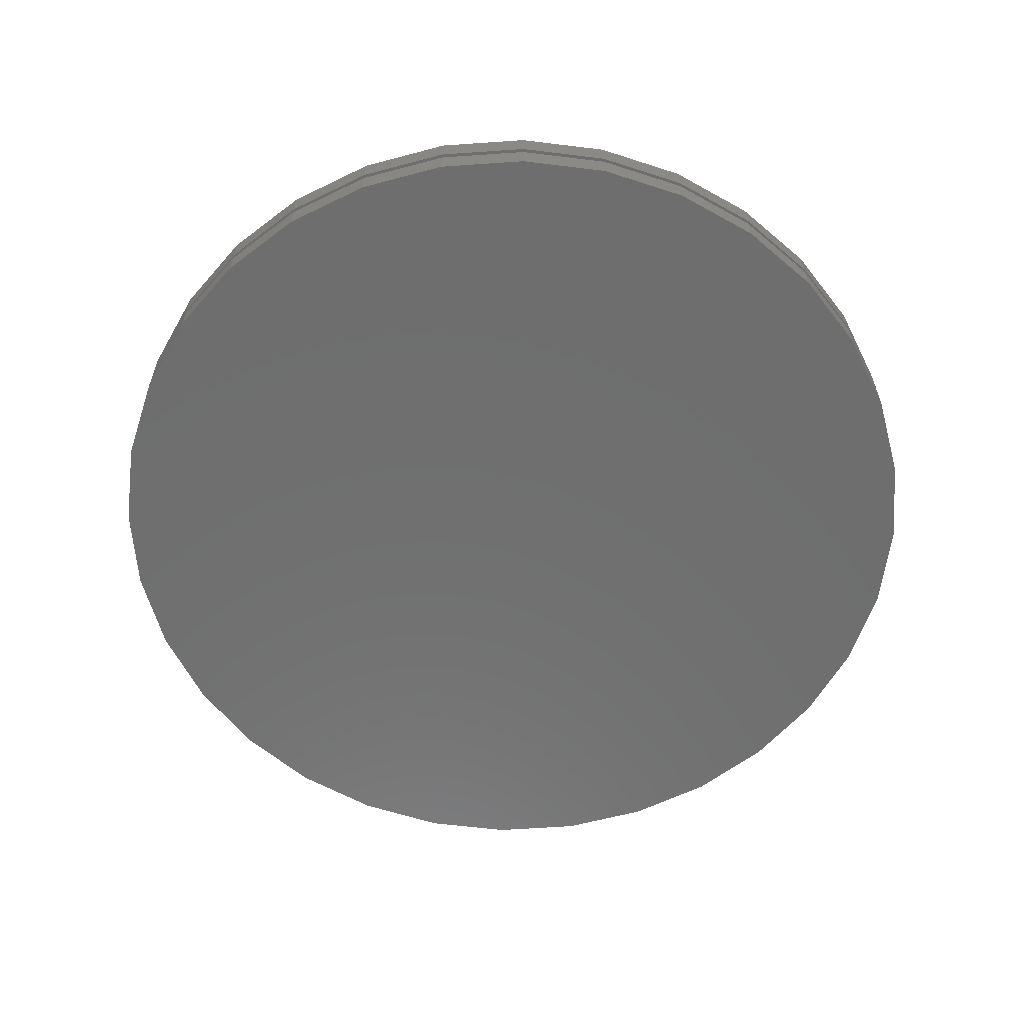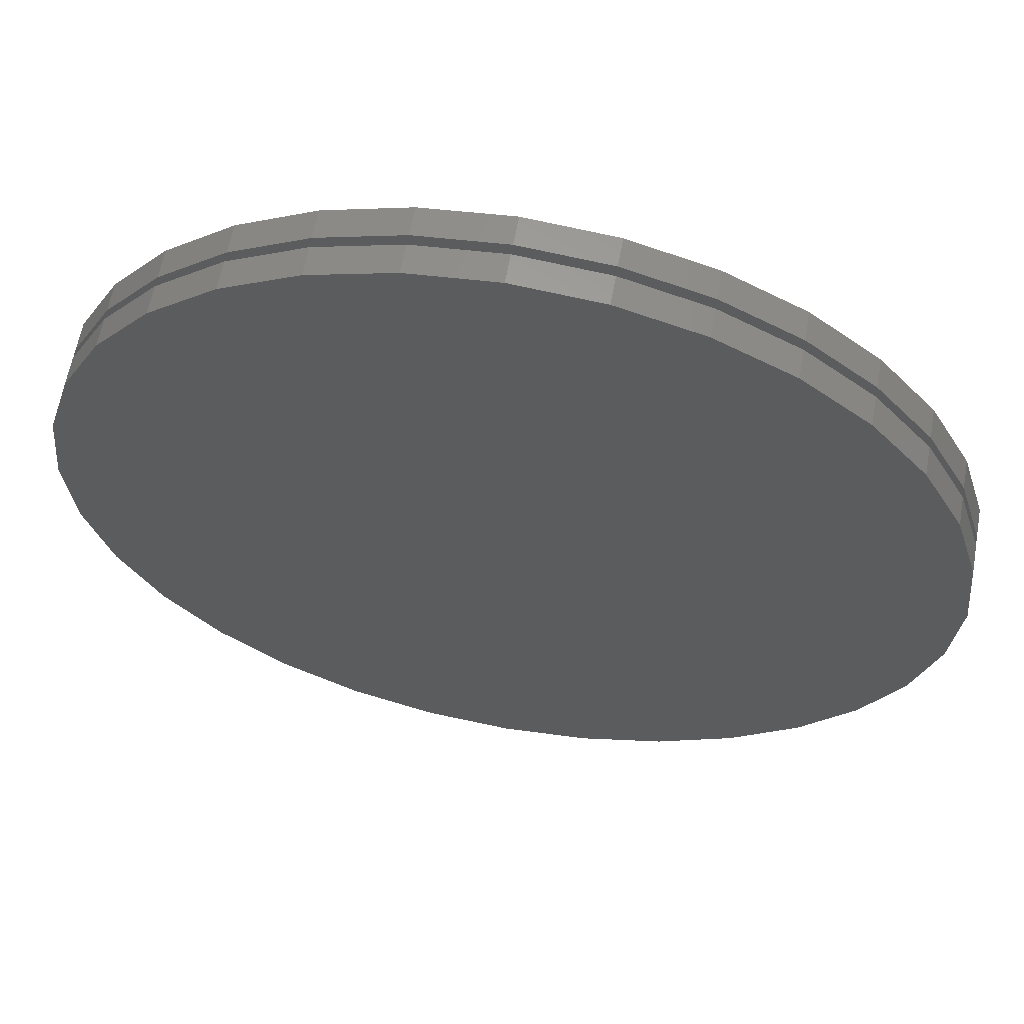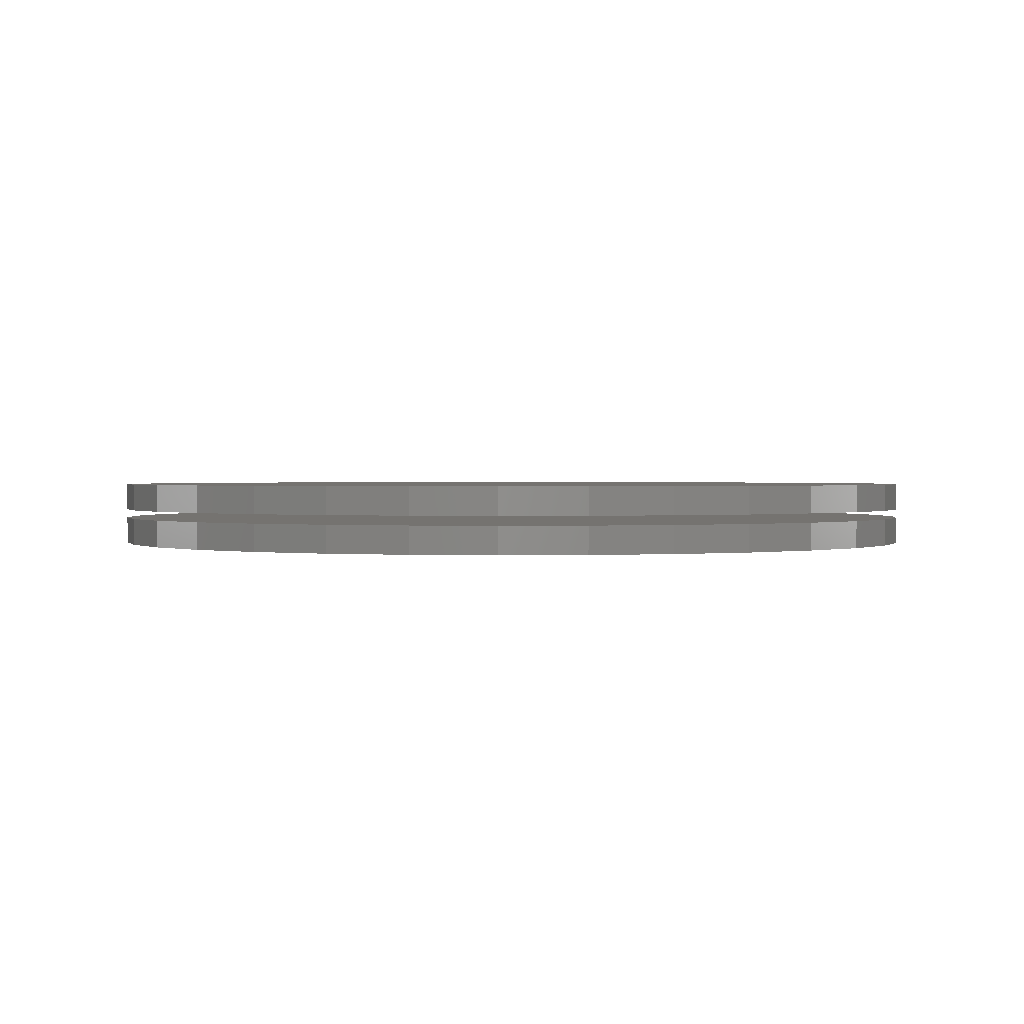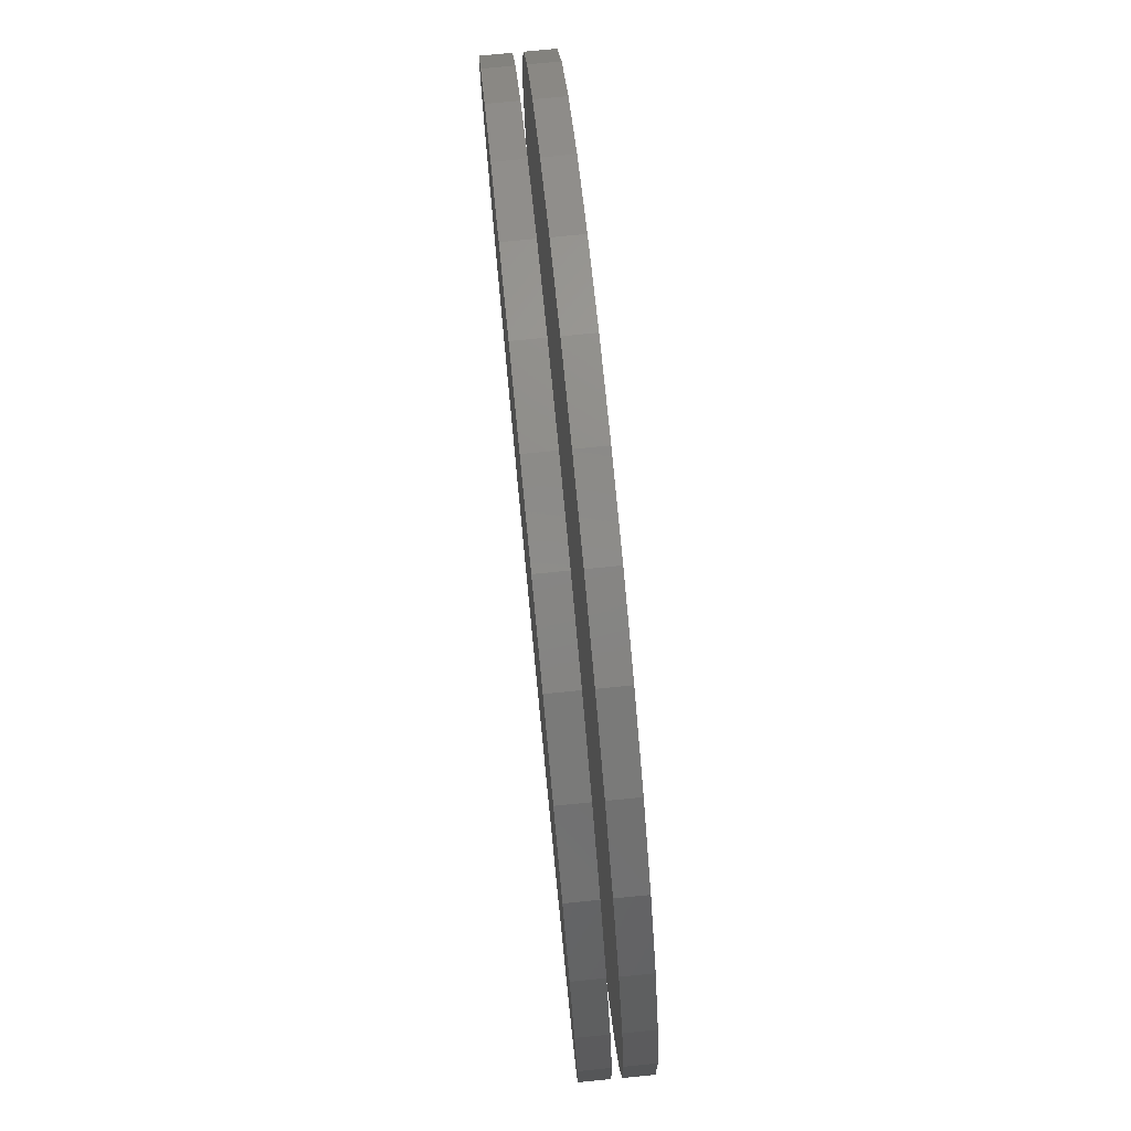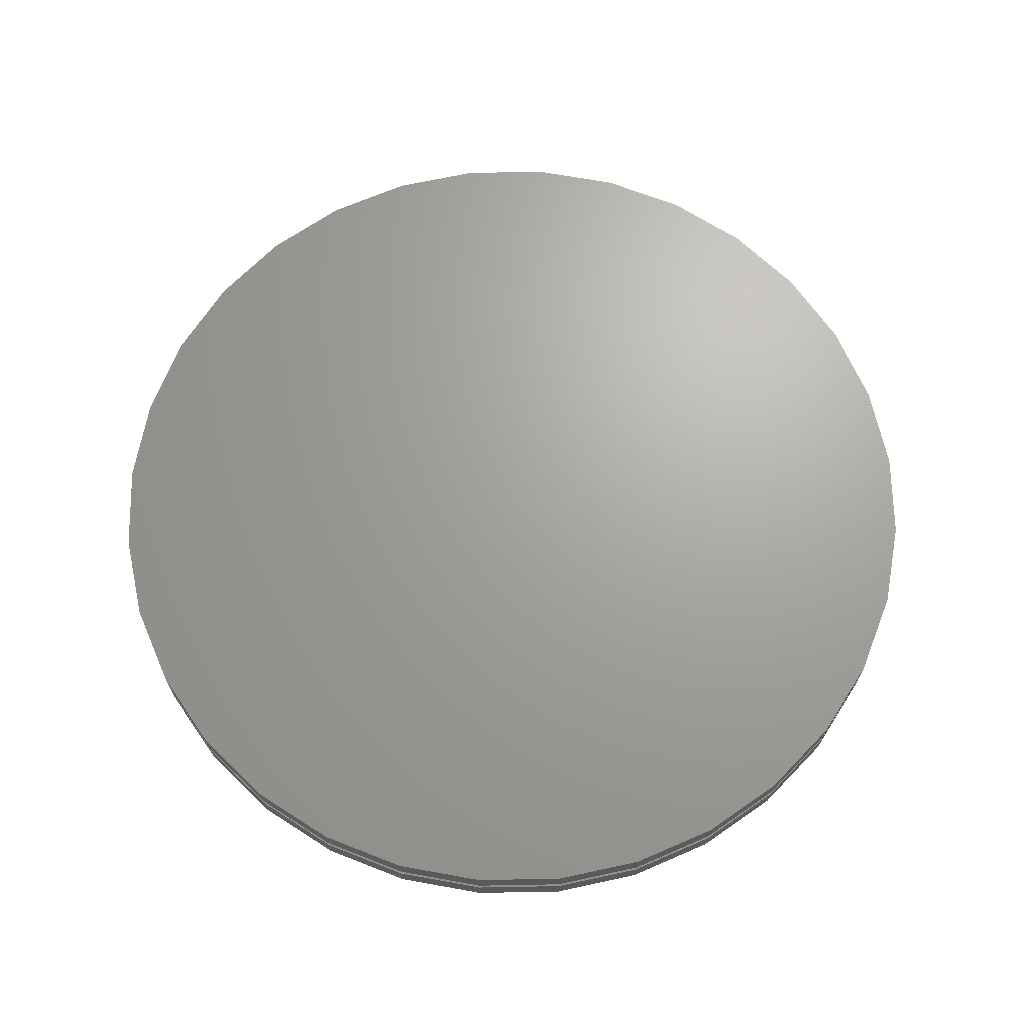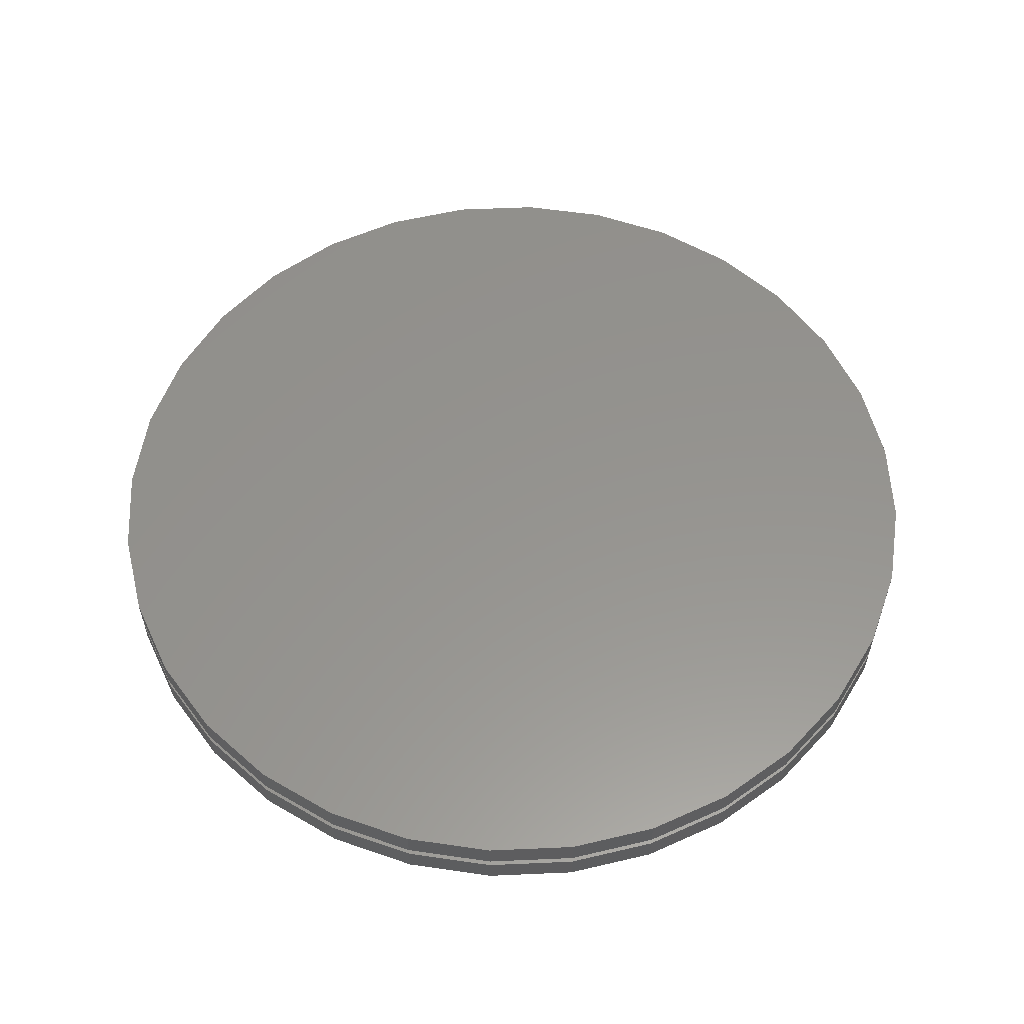
<metadata>
{"format":"stl","ext":"stl","renderer":"f3d","projection":"perspective","resolution":1024,"background":"white","views":[{"elev":-60.5,"azim":99.7,"up":"+Y"},{"elev":61.3,"azim":10.3,"up":"+Z"},{"elev":1.1,"azim":-110.8,"up":"+Y"},{"elev":79.2,"azim":-95.6,"up":"+Z"},{"elev":67.7,"azim":49.6,"up":"+Y"},{"elev":56.9,"azim":-19.5,"up":"+Y"}]}
</metadata>
<code>
# stl→obj: 128 verts, 248 faces
v -0.7266 -0.02344 -0.02344
v -0.7266 -0.07031 -0.02344
v -0.7125 -0.02344 0.1198
v -0.7125 -0.07031 0.1198
v -0.6707 -0.02344 0.2575
v -0.6707 -0.07031 0.2575
v -0.6028 -0.02344 0.3845
v -0.6028 -0.07031 0.3845
v -0.5115 -0.02344 0.4957
v -0.5115 -0.07031 0.4957
v -0.4003 -0.02344 0.587
v -0.4003 -0.07031 0.587
v -0.2733 -0.02344 0.6549
v -0.2733 -0.07031 0.6549
v -0.1356 -0.02344 0.6967
v -0.1356 -0.07031 0.6967
v 0.007648 -0.02344 0.7108
v 0.007648 -0.07031 0.7108
v 0.1509 -0.02344 0.6967
v 0.1509 -0.07031 0.6967
v 0.2886 -0.02344 0.6549
v 0.2886 -0.07031 0.6549
v 0.4156 -0.02344 0.587
v 0.4156 -0.07031 0.587
v 0.5268 -0.02344 0.4957
v 0.5268 -0.07031 0.4957
v 0.6181 -0.02344 0.3845
v 0.6181 -0.07031 0.3845
v 0.686 -0.02344 0.2575
v 0.686 -0.07031 0.2575
v 0.7278 -0.02344 0.1198
v 0.7278 -0.07031 0.1198
v 0.7419 -0.02344 -0.02344
v 0.7419 -0.07031 -0.02344
v -0.7266 0.03906 -0.02344
v -0.7266 -0.007812 -0.02344
v -0.7125 0.03906 0.1198
v -0.7125 -0.007812 0.1198
v -0.6707 0.03906 0.2575
v -0.6707 -0.007812 0.2575
v -0.6028 0.03906 0.3845
v -0.6028 -0.007812 0.3845
v -0.5115 0.03906 0.4957
v -0.5115 -0.007812 0.4957
v -0.4003 0.03906 0.587
v -0.4003 -0.007812 0.587
v -0.2733 0.03906 0.6549
v -0.2733 -0.007812 0.6549
v -0.1356 0.03906 0.6967
v -0.1356 -0.007812 0.6967
v 0.007648 0.03906 0.7108
v 0.007648 -0.007812 0.7108
v 0.1509 0.03906 0.6967
v 0.1509 -0.007812 0.6967
v 0.2886 0.03906 0.6549
v 0.2886 -0.007812 0.6549
v 0.4156 0.03906 0.587
v 0.4156 -0.007812 0.587
v 0.5268 0.03906 0.4957
v 0.5268 -0.007812 0.4957
v 0.6181 0.03906 0.3845
v 0.6181 -0.007812 0.3845
v 0.686 0.03906 0.2575
v 0.686 -0.007812 0.2575
v 0.7278 0.03906 0.1198
v 0.7278 -0.007812 0.1198
v 0.7419 0.03906 -0.02344
v 0.7419 -0.007812 -0.02344
v 0.7278 -0.02344 -0.1667
v 0.7278 -0.07031 -0.1667
v 0.686 -0.02344 -0.3044
v 0.686 -0.07031 -0.3044
v 0.6181 -0.02344 -0.4313
v 0.6181 -0.07031 -0.4313
v 0.5268 -0.02344 -0.5426
v 0.5268 -0.07031 -0.5426
v 0.4156 -0.02344 -0.6339
v 0.4156 -0.07031 -0.6339
v 0.2886 -0.02344 -0.7018
v 0.2886 -0.07031 -0.7018
v 0.1509 -0.02344 -0.7435
v 0.1509 -0.07031 -0.7435
v 0.007648 -0.02344 -0.7576
v 0.007648 -0.07031 -0.7576
v -0.1356 -0.02344 -0.7435
v -0.1356 -0.07031 -0.7435
v -0.2733 -0.02344 -0.7018
v -0.2733 -0.07031 -0.7018
v -0.4003 -0.02344 -0.6339
v -0.4003 -0.07031 -0.6339
v -0.5115 -0.02344 -0.5426
v -0.5115 -0.07031 -0.5426
v -0.6028 -0.02344 -0.4313
v -0.6028 -0.07031 -0.4313
v -0.6707 -0.02344 -0.3044
v -0.6707 -0.07031 -0.3044
v -0.7125 -0.02344 -0.1667
v -0.7125 -0.07031 -0.1667
v 0.7278 0.03906 -0.1667
v 0.7278 -0.007812 -0.1667
v 0.686 0.03906 -0.3044
v 0.686 -0.007812 -0.3044
v 0.6181 0.03906 -0.4313
v 0.6181 -0.007812 -0.4313
v 0.5268 0.03906 -0.5426
v 0.5268 -0.007812 -0.5426
v 0.4156 0.03906 -0.6339
v 0.4156 -0.007812 -0.6339
v 0.2886 0.03906 -0.7018
v 0.2886 -0.007812 -0.7018
v 0.1509 0.03906 -0.7435
v 0.1509 -0.007812 -0.7435
v 0.007648 0.03906 -0.7576
v 0.007648 -0.007812 -0.7576
v -0.1356 0.03906 -0.7435
v -0.1356 -0.007812 -0.7435
v -0.2733 0.03906 -0.7018
v -0.2733 -0.007812 -0.7018
v -0.4003 0.03906 -0.6339
v -0.4003 -0.007812 -0.6339
v -0.5115 0.03906 -0.5426
v -0.5115 -0.007812 -0.5426
v -0.6028 0.03906 -0.4313
v -0.6028 -0.007812 -0.4313
v -0.6707 0.03906 -0.3044
v -0.6707 -0.007812 -0.3044
v -0.7125 0.03906 -0.1667
v -0.7125 -0.007812 -0.1667
f 1 2 3
f 3 2 4
f 3 4 5
f 5 4 6
f 5 6 7
f 7 6 8
f 7 8 9
f 9 8 10
f 9 10 11
f 11 10 12
f 11 12 13
f 13 12 14
f 13 14 15
f 15 14 16
f 15 16 17
f 17 16 18
f 17 18 19
f 19 18 20
f 19 20 21
f 21 20 22
f 21 22 23
f 23 22 24
f 23 24 25
f 25 24 26
f 25 26 27
f 27 26 28
f 27 28 29
f 29 28 30
f 29 30 31
f 31 30 32
f 31 32 33
f 33 32 34
f 35 36 37
f 37 36 38
f 37 38 39
f 39 38 40
f 39 40 41
f 41 40 42
f 41 42 43
f 43 42 44
f 43 44 45
f 45 44 46
f 45 46 47
f 47 46 48
f 47 48 49
f 49 48 50
f 49 50 51
f 51 50 52
f 51 52 53
f 53 52 54
f 53 54 55
f 55 54 56
f 55 56 57
f 57 56 58
f 57 58 59
f 59 58 60
f 59 60 61
f 61 60 62
f 61 62 63
f 63 62 64
f 63 64 65
f 65 64 66
f 65 66 67
f 67 66 68
f 33 34 69
f 69 34 70
f 69 70 71
f 71 70 72
f 71 72 73
f 73 72 74
f 73 74 75
f 75 74 76
f 75 76 77
f 77 76 78
f 77 78 79
f 79 78 80
f 79 80 81
f 81 80 82
f 81 82 83
f 83 82 84
f 83 84 85
f 85 84 86
f 85 86 87
f 87 86 88
f 87 88 89
f 89 88 90
f 89 90 91
f 91 90 92
f 91 92 93
f 93 92 94
f 93 94 95
f 95 94 96
f 95 96 97
f 97 96 98
f 97 98 1
f 1 98 2
f 67 68 99
f 99 68 100
f 99 100 101
f 101 100 102
f 101 102 103
f 103 102 104
f 103 104 105
f 105 104 106
f 105 106 107
f 107 106 108
f 107 108 109
f 109 108 110
f 109 110 111
f 111 110 112
f 111 112 113
f 113 112 114
f 113 114 115
f 115 114 116
f 115 116 117
f 117 116 118
f 117 118 119
f 119 118 120
f 119 120 121
f 121 120 122
f 121 122 123
f 123 122 124
f 123 124 125
f 125 124 126
f 125 126 127
f 127 126 128
f 127 128 35
f 35 128 36
f 50 54 52
f 54 50 56
f 56 50 48
f 56 48 58
f 58 48 46
f 58 46 60
f 60 46 44
f 60 44 62
f 62 44 42
f 62 42 64
f 64 42 40
f 64 40 66
f 66 40 38
f 66 38 68
f 68 38 36
f 68 36 100
f 100 36 128
f 100 128 102
f 102 128 126
f 102 126 104
f 104 126 124
f 104 124 106
f 106 124 122
f 106 122 108
f 108 122 120
f 108 120 110
f 110 120 118
f 110 118 112
f 112 118 116
f 112 116 114
f 17 19 15
f 83 85 81
f 81 85 87
f 81 87 79
f 79 87 89
f 79 89 77
f 77 89 91
f 77 91 75
f 75 91 93
f 75 93 73
f 73 93 95
f 73 95 71
f 71 95 97
f 71 97 69
f 69 97 1
f 69 1 33
f 33 1 3
f 33 3 31
f 31 3 5
f 31 5 29
f 29 5 7
f 29 7 27
f 27 7 9
f 27 9 25
f 25 9 11
f 25 11 23
f 23 11 13
f 23 13 21
f 21 13 15
f 21 15 19
f 51 53 49
f 113 115 111
f 111 115 117
f 111 117 109
f 109 117 119
f 109 119 107
f 107 119 121
f 107 121 105
f 105 121 123
f 105 123 103
f 103 123 125
f 103 125 101
f 101 125 127
f 101 127 99
f 99 127 35
f 99 35 67
f 67 35 37
f 67 37 65
f 65 37 39
f 65 39 63
f 63 39 41
f 63 41 61
f 61 41 43
f 61 43 59
f 59 43 45
f 59 45 57
f 57 45 47
f 57 47 55
f 55 47 49
f 55 49 53
f 16 20 18
f 20 16 22
f 22 16 14
f 22 14 24
f 24 14 12
f 24 12 26
f 26 12 10
f 26 10 28
f 28 10 8
f 28 8 30
f 30 8 6
f 30 6 32
f 32 6 4
f 32 4 34
f 34 4 2
f 34 2 70
f 70 2 98
f 70 98 72
f 72 98 96
f 72 96 74
f 74 96 94
f 74 94 76
f 76 94 92
f 76 92 78
f 78 92 90
f 78 90 80
f 80 90 88
f 80 88 82
f 82 88 86
f 82 86 84

</code>
